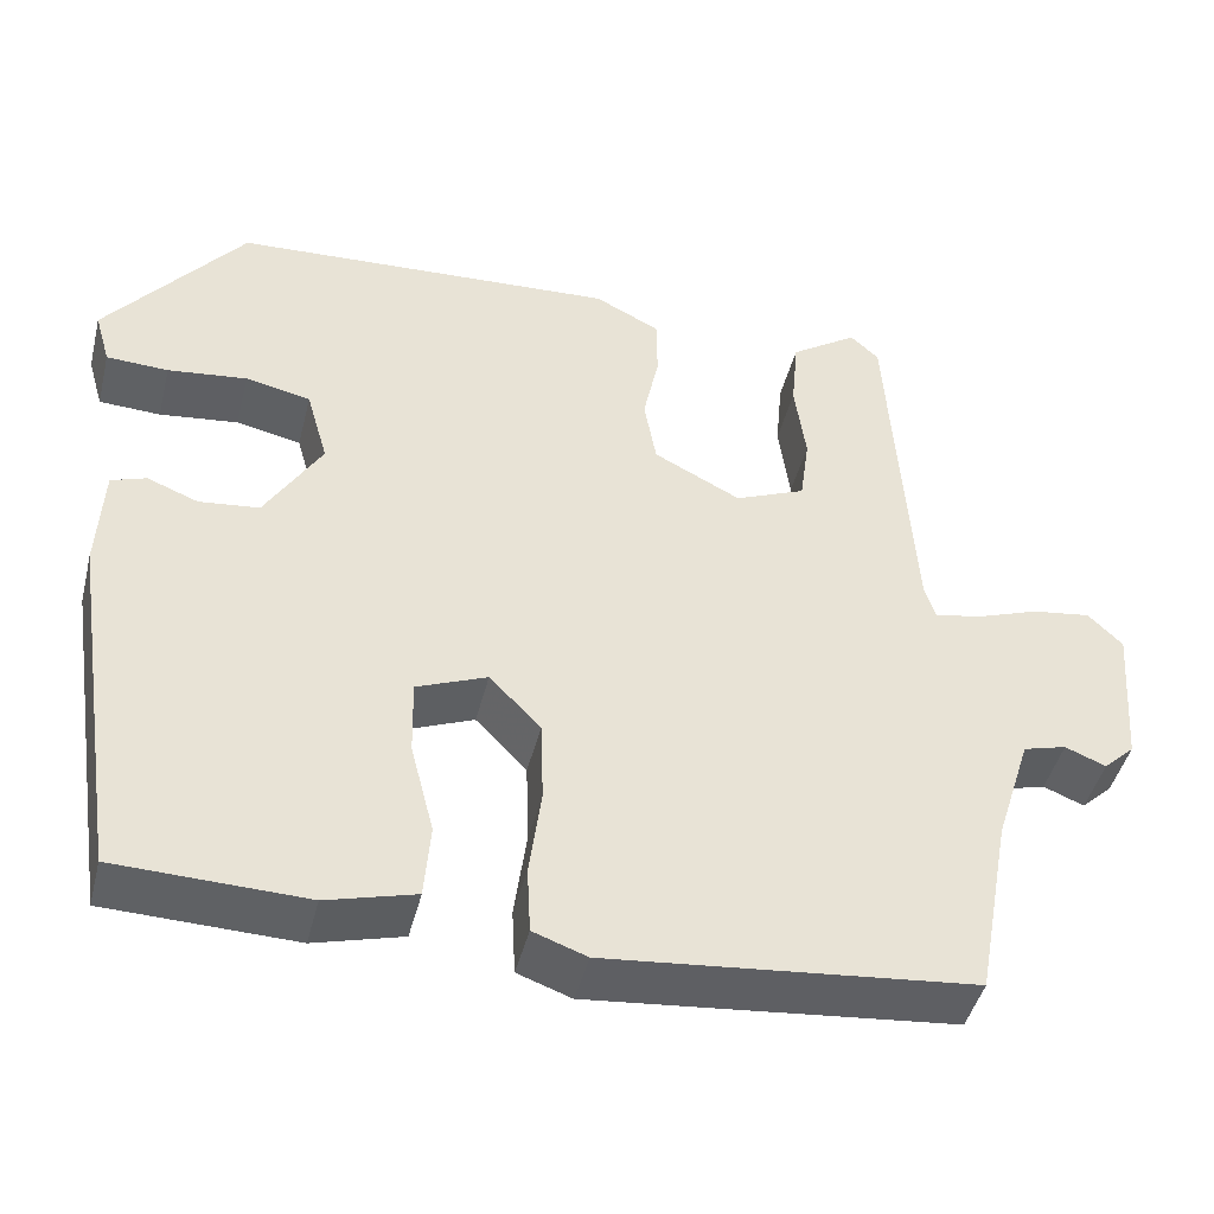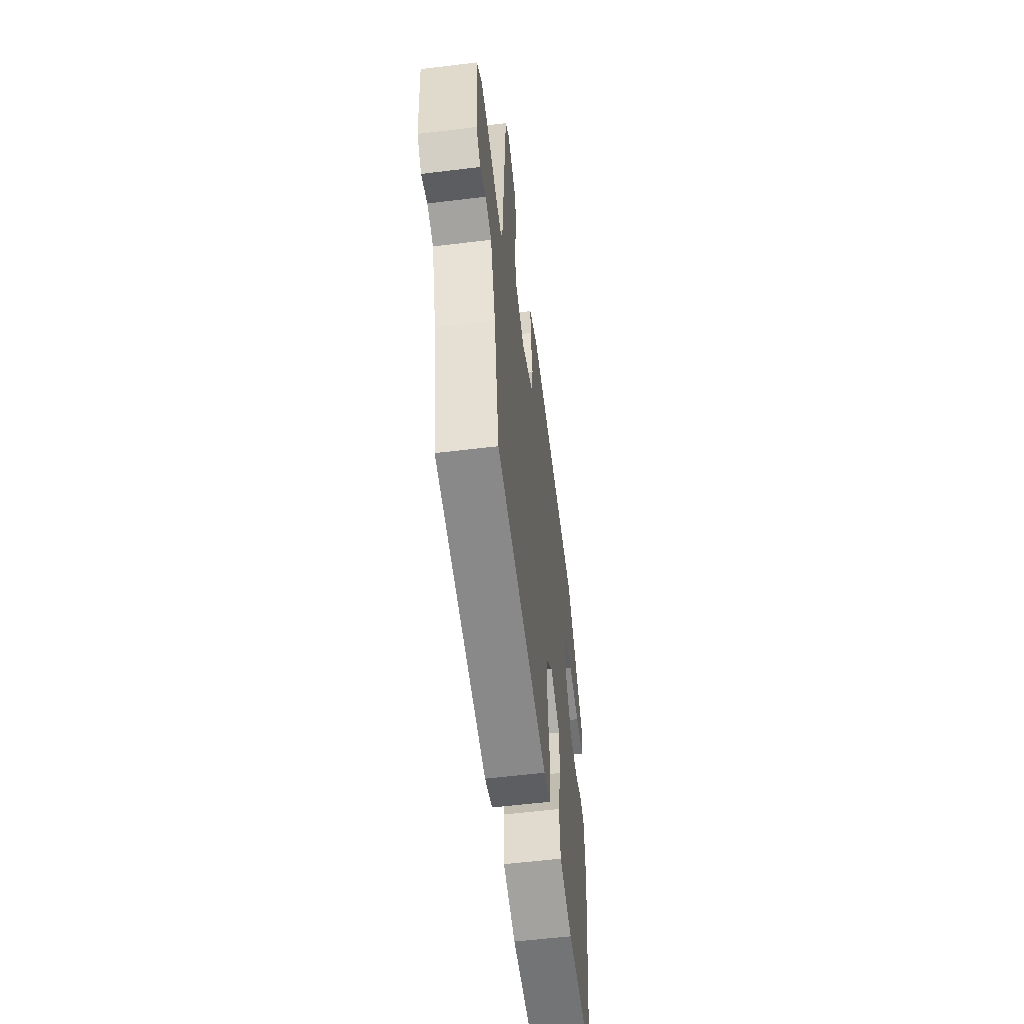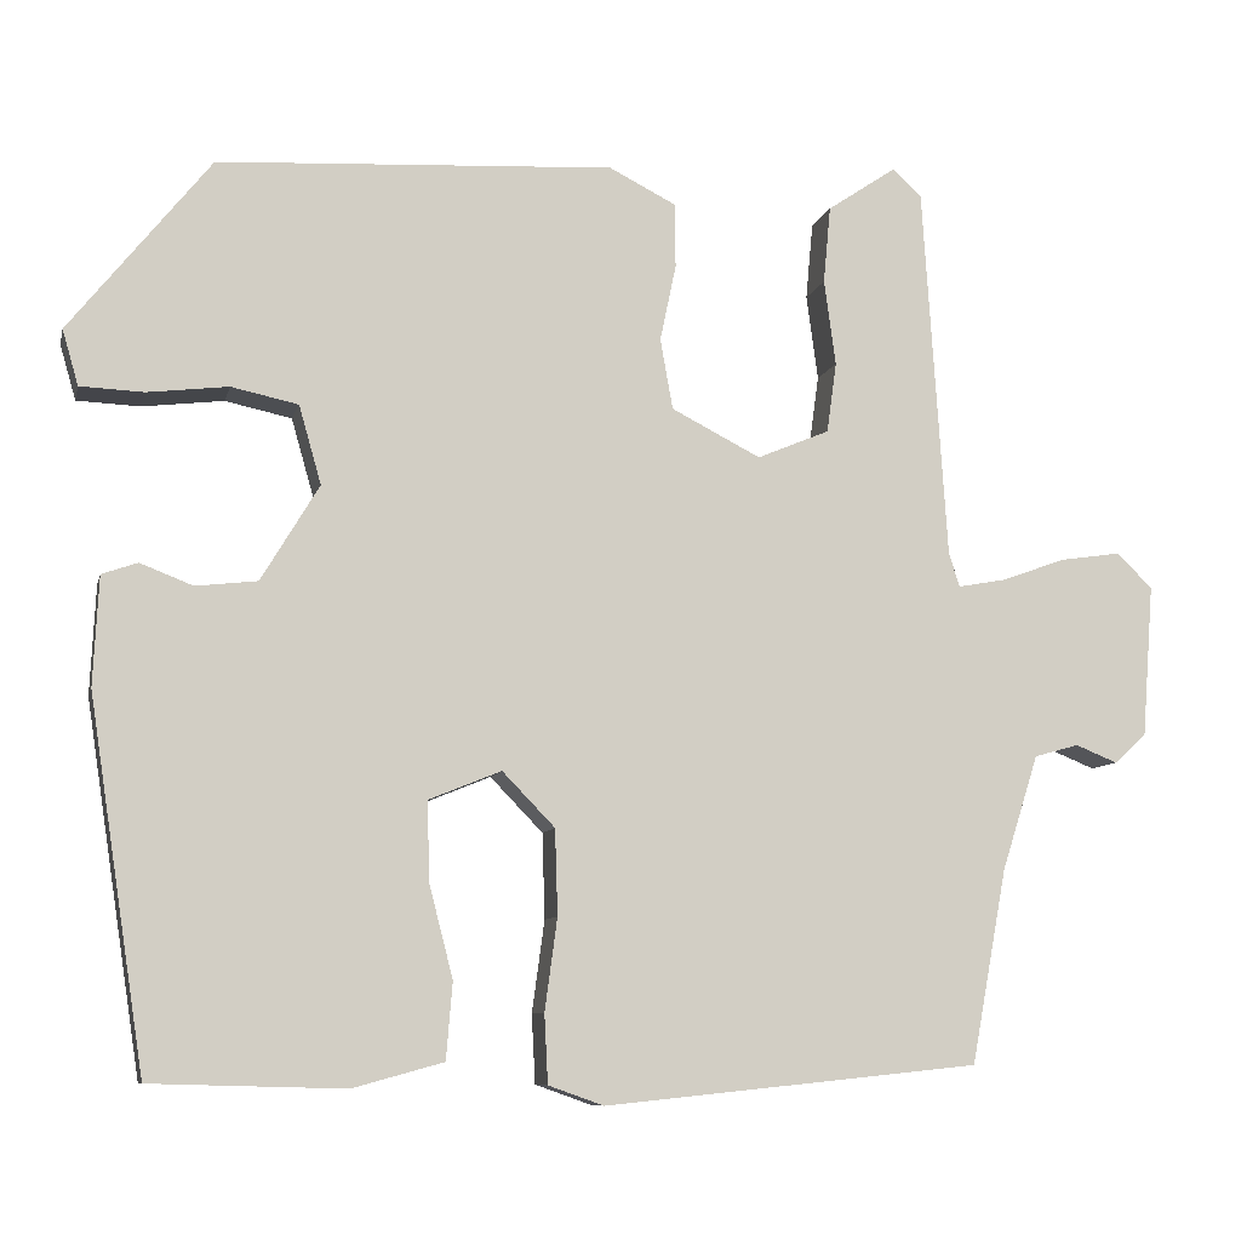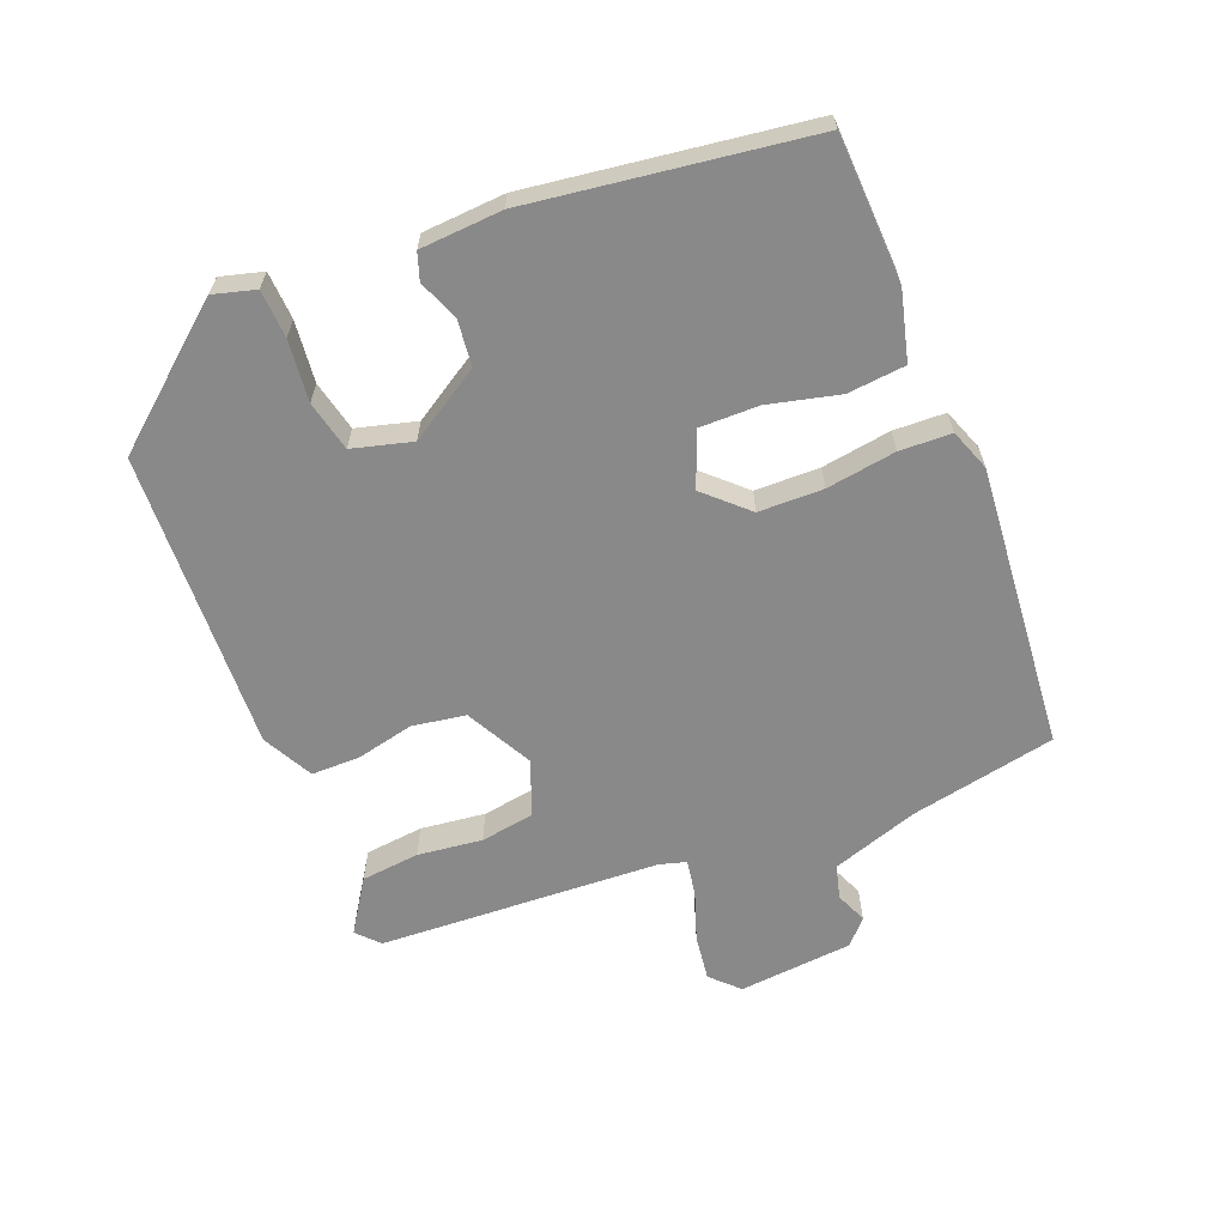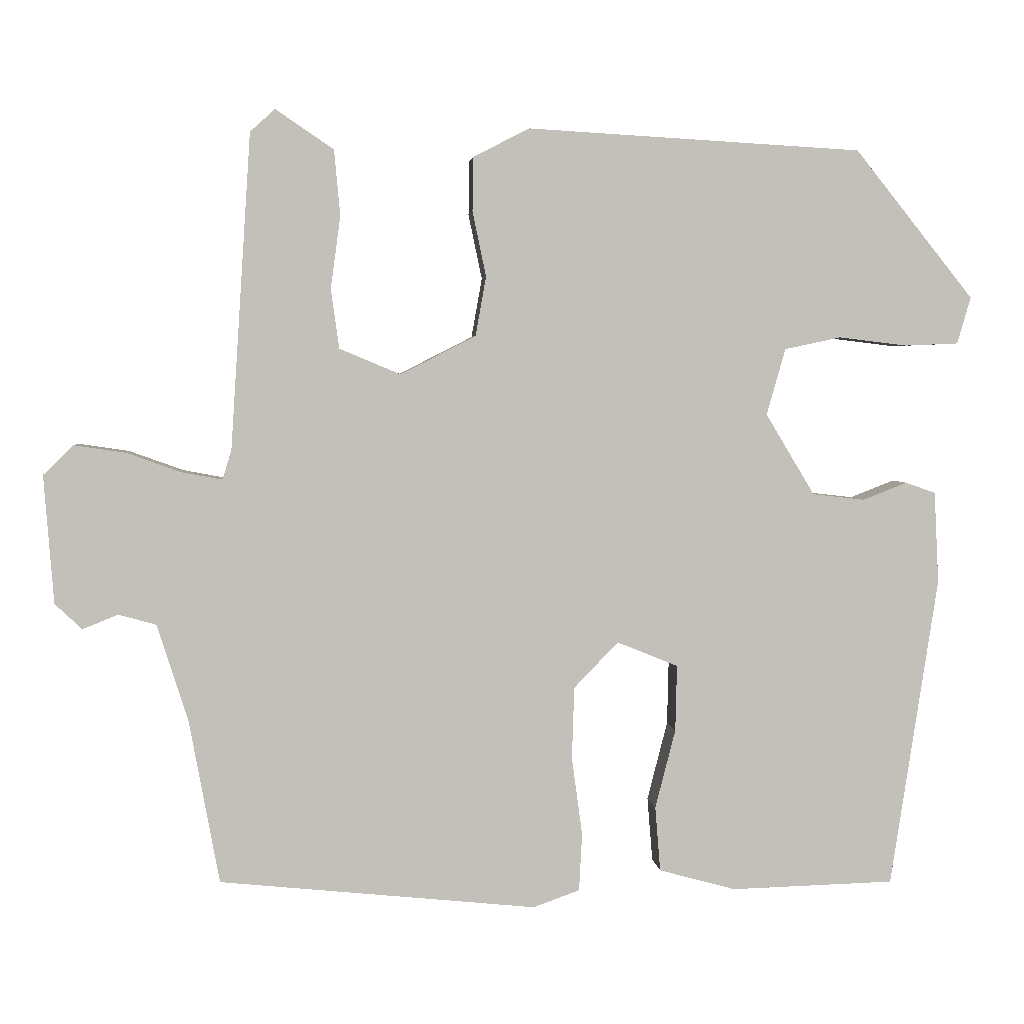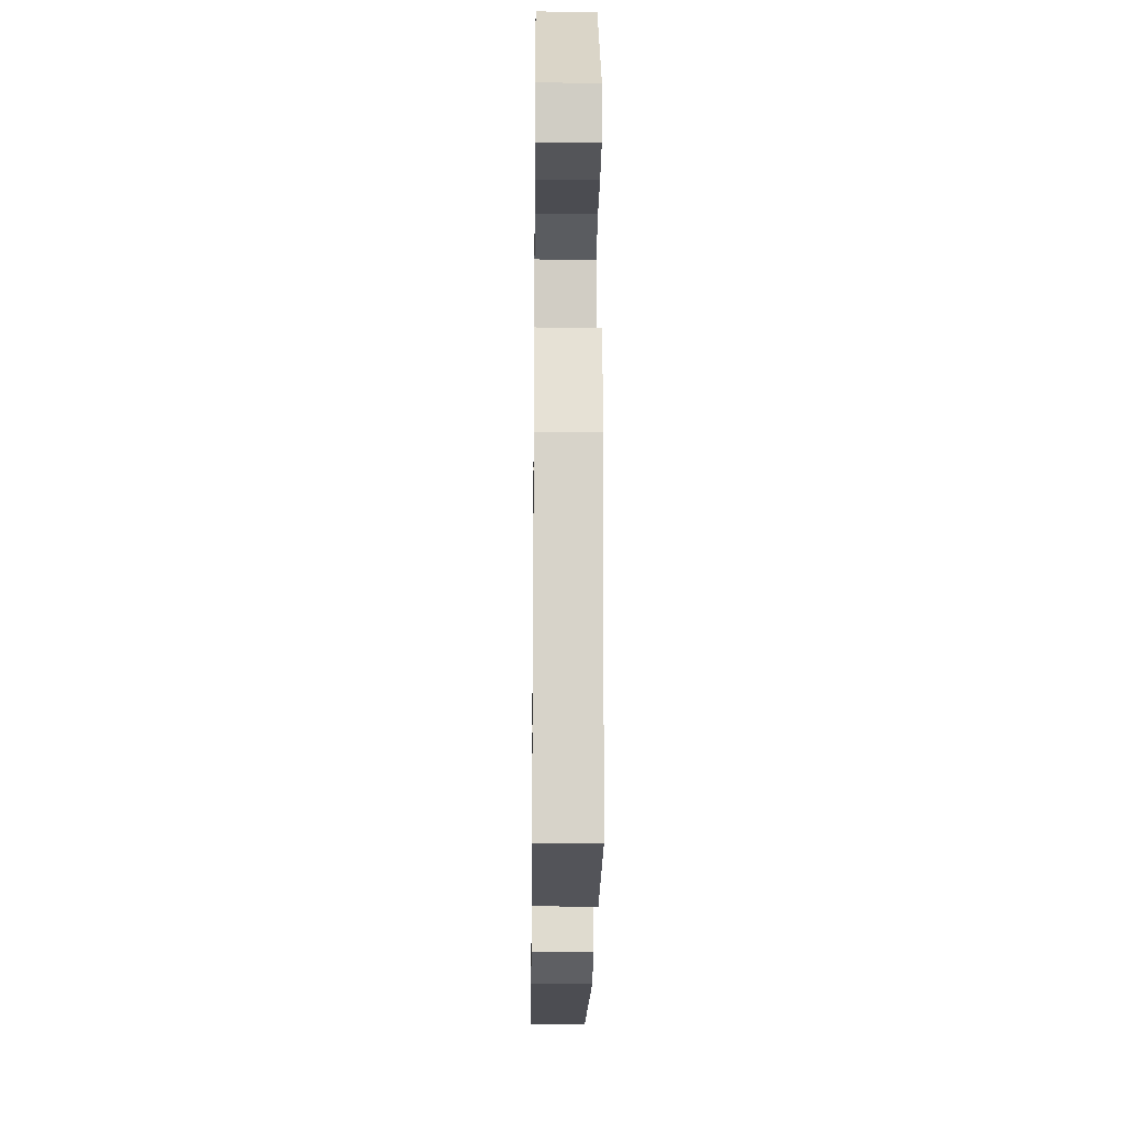
<metadata>
{"format":"obj","ext":"obj","renderer":"f3d","projection":"perspective","resolution":1024,"background":"white","views":[{"elev":-45.0,"azim":166.0,"up":"+Z"},{"elev":-57.6,"azim":-82.8,"up":"+Z"},{"elev":-8.6,"azim":167.0,"up":"+Z"},{"elev":-63.2,"azim":112.5,"up":"+Y"},{"elev":3.3,"azim":-5.4,"up":"+Z"},{"elev":-22.3,"azim":89.3,"up":"+Z"}]}
</metadata>
<code>
v 0.39 0.07 0.475
v 0.548 0.07 0.278
v 0.53 0.07 0.216
v 0.459 0.07 0.213
v 0.368 0.07 0.224
v 0.293 0.07 0.208
v 0.268 0.07 0.12
v 0.333 0.07 0.012
v 0.402 0.07 0.004
v 0.461 0.07 0.027
v 0.501 0.07 0.013
v 0.507 0.07 -0.109
v 0.444 0.07 -0.521
v 0.227 0.07 -0.527
v 0.125 0.07 -0.499
v 0.118 0.07 -0.413
v 0.145 0.07 -0.308
v 0.147 0.07 -0.22
v 0.066 0.07 -0.187
v 0.007 0.07 -0.248
v 0.004 0.07 -0.344
v 0.018 0.07 -0.447
v 0.014 0.07 -0.524
v -0.048 0.07 -0.546
v -0.469 0.07 -0.503
v -0.509 0.07 -0.286
v -0.55 0.07 -0.157
v -0.6 0.07 -0.143
v -0.647 0.07 -0.162
v -0.683 0.07 -0.128
v -0.696 0.07 0.042
v -0.656 0.07 0.081
v -0.588 0.07 0.071
v -0.516 0.07 0.045
v -0.462 0.07 0.035
v -0.45 0.07 0.074
v -0.423 0.07 0.492
v -0.39 0.07 0.522
v -0.313 0.07 0.47
v -0.305 0.07 0.383
v -0.318 0.07 0.287
v -0.307 0.07 0.208
v -0.226 0.07 0.174
v -0.126 0.07 0.225
v -0.112 0.07 0.304
v -0.13 0.07 0.39
v -0.129 0.07 0.462
v -0.054 0.07 0.5
v 0.39 0 0.475
v 0.548 0 0.278
v 0.53 0 0.216
v 0.459 0 0.213
v 0.368 0 0.224
v 0.293 0 0.208
v 0.268 0 0.12
v 0.333 0 0.012
v 0.402 0 0.004
v 0.461 0 0.027
v 0.501 0 0.013
v 0.507 0 -0.109
v 0.444 0 -0.521
v 0.227 0 -0.527
v 0.125 0 -0.499
v 0.118 0 -0.413
v 0.145 0 -0.308
v 0.147 0 -0.22
v 0.066 0 -0.187
v 0.007 0 -0.248
v 0.004 0 -0.344
v 0.018 0 -0.447
v 0.014 0 -0.524
v -0.048 0 -0.546
v -0.469 0 -0.503
v -0.509 0 -0.286
v -0.55 0 -0.157
v -0.6 0 -0.143
v -0.647 0 -0.162
v -0.683 0 -0.128
v -0.696 0 0.042
v -0.656 0 0.081
v -0.588 0 0.071
v -0.516 0 0.045
v -0.462 0 0.035
v -0.45 0 0.074
v -0.423 0 0.492
v -0.39 0 0.522
v -0.313 0 0.47
v -0.305 0 0.383
v -0.318 0 0.287
v -0.307 0 0.208
v -0.226 0 0.174
v -0.126 0 0.225
v -0.112 0 0.304
v -0.13 0 0.39
v -0.129 0 0.462
v -0.054 0 0.5
f 3 4 5
f 2 3 5
f 1 2 5
f 48 1 5
f 47 48 5
f 46 47 5
f 45 46 5
f 44 45 5 6
f 43 44 6 7
f 39 40 41
f 38 39 41
f 37 38 41
f 36 37 41
f 35 36 41 42
f 32 33 34
f 31 32 34
f 30 31 34
f 29 30 34
f 28 29 34
f 27 28 34 35
f 35 42 43
f 27 35 43
f 26 27 43
f 25 26 43
f 24 25 43
f 23 24 43
f 22 23 43
f 21 22 43
f 15 16 17
f 14 15 17
f 13 14 17
f 12 13 17
f 11 12 17
f 10 11 17
f 9 10 17
f 8 9 17 18
f 7 8 18 19
f 20 21 43
f 7 19 20 43
f 53 52 51
f 53 51 50
f 53 50 49
f 53 49 96
f 53 96 95
f 53 95 94
f 53 94 93
f 54 53 93 92
f 55 54 92 91
f 89 88 87
f 89 87 86
f 89 86 85
f 89 85 84
f 90 89 84 83
f 82 81 80
f 82 80 79
f 82 79 78
f 82 78 77
f 82 77 76
f 83 82 76 75
f 91 90 83
f 91 83 75
f 91 75 74
f 91 74 73
f 91 73 72
f 91 72 71
f 91 71 70
f 91 70 69
f 65 64 63
f 65 63 62
f 65 62 61
f 65 61 60
f 65 60 59
f 65 59 58
f 65 58 57
f 66 65 57 56
f 67 66 56 55
f 91 69 68
f 91 68 67 55
f 1 49 50 2
f 2 50 51 3
f 3 51 52 4
f 4 52 53 5
f 5 53 54 6
f 6 54 55 7
f 7 55 56 8
f 8 56 57 9
f 9 57 58 10
f 10 58 59 11
f 11 59 60 12
f 12 60 61 13
f 13 61 62 14
f 14 62 63 15
f 15 63 64 16
f 16 64 65 17
f 17 65 66 18
f 18 66 67 19
f 19 67 68 20
f 20 68 69 21
f 21 69 70 22
f 22 70 71 23
f 23 71 72 24
f 24 72 73 25
f 25 73 74 26
f 26 74 75 27
f 27 75 76 28
f 28 76 77 29
f 29 77 78 30
f 30 78 79 31
f 31 79 80 32
f 32 80 81 33
f 33 81 82 34
f 34 82 83 35
f 35 83 84 36
f 36 84 85 37
f 37 85 86 38
f 38 86 87 39
f 39 87 88 40
f 40 88 89 41
f 41 89 90 42
f 42 90 91 43
f 43 91 92 44
f 44 92 93 45
f 45 93 94 46
f 46 94 95 47
f 47 95 96 48
f 48 96 49 1

</code>
